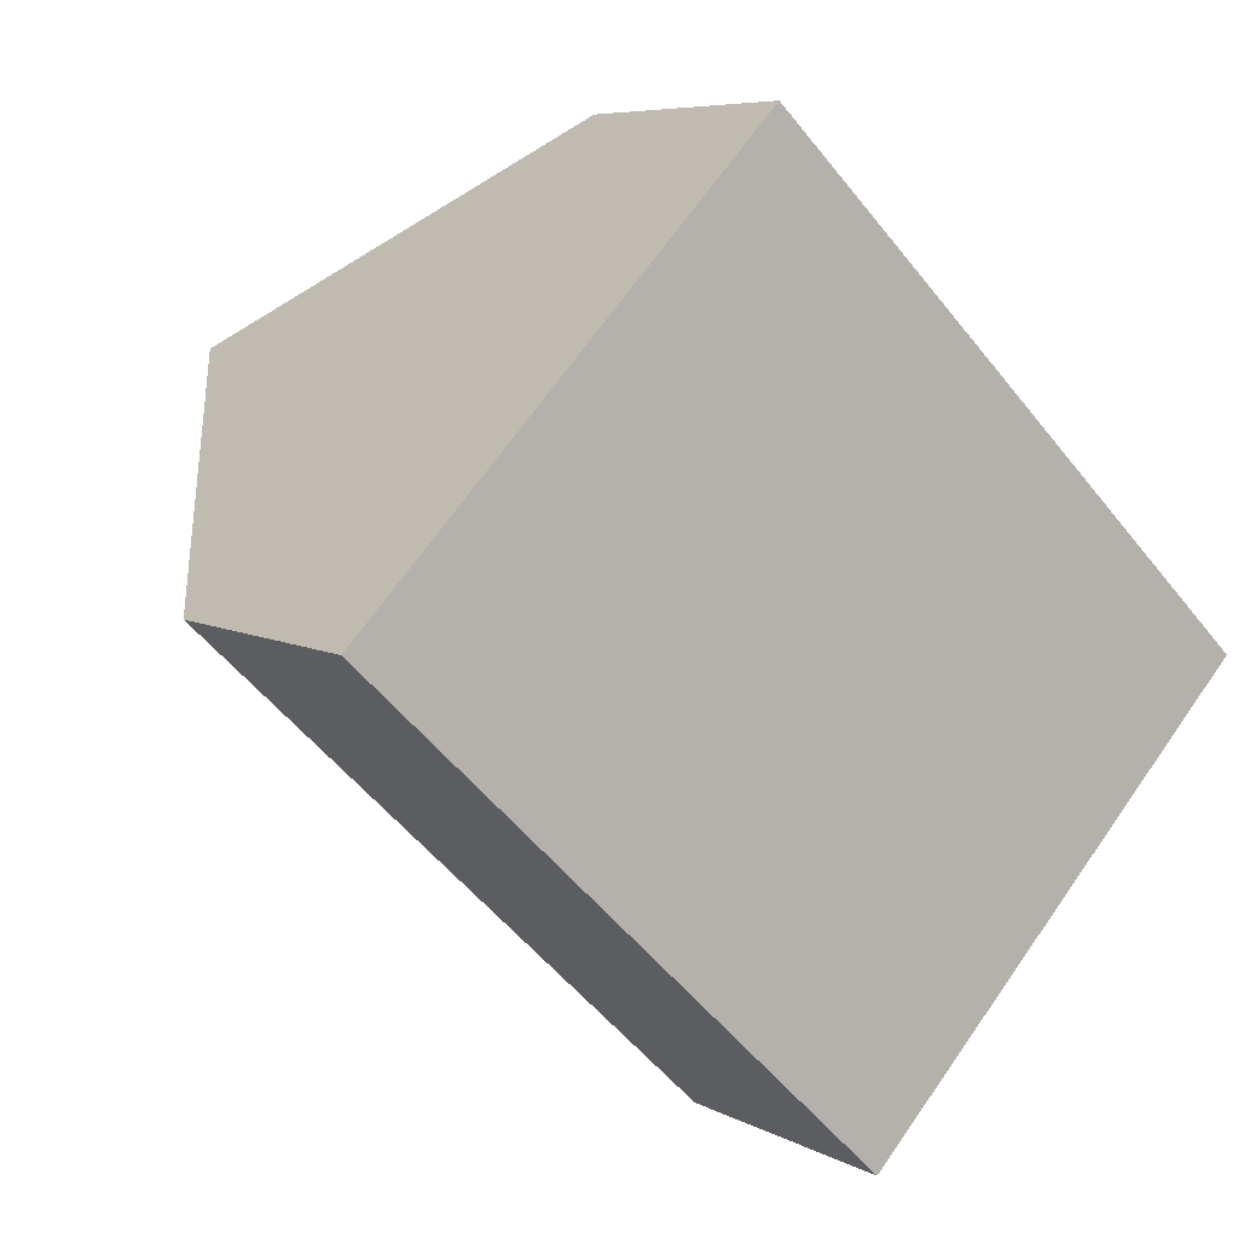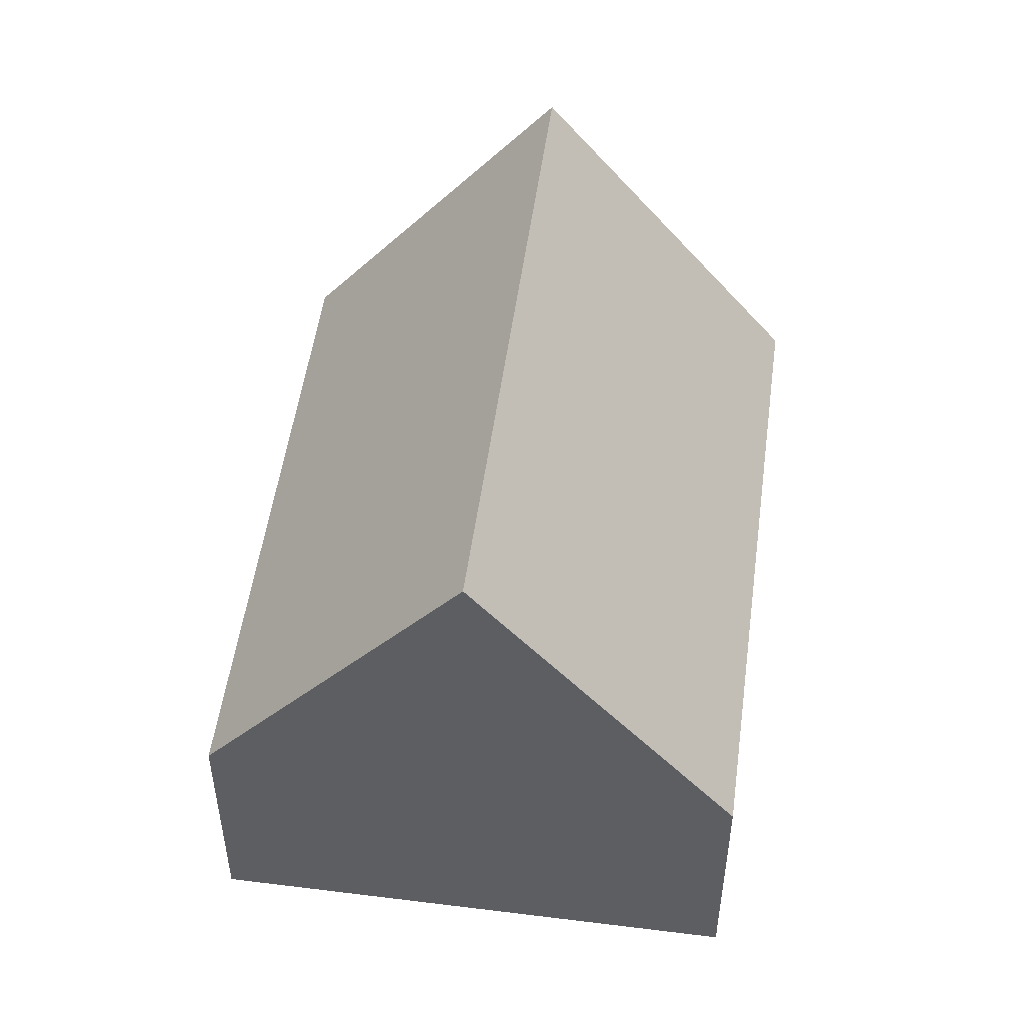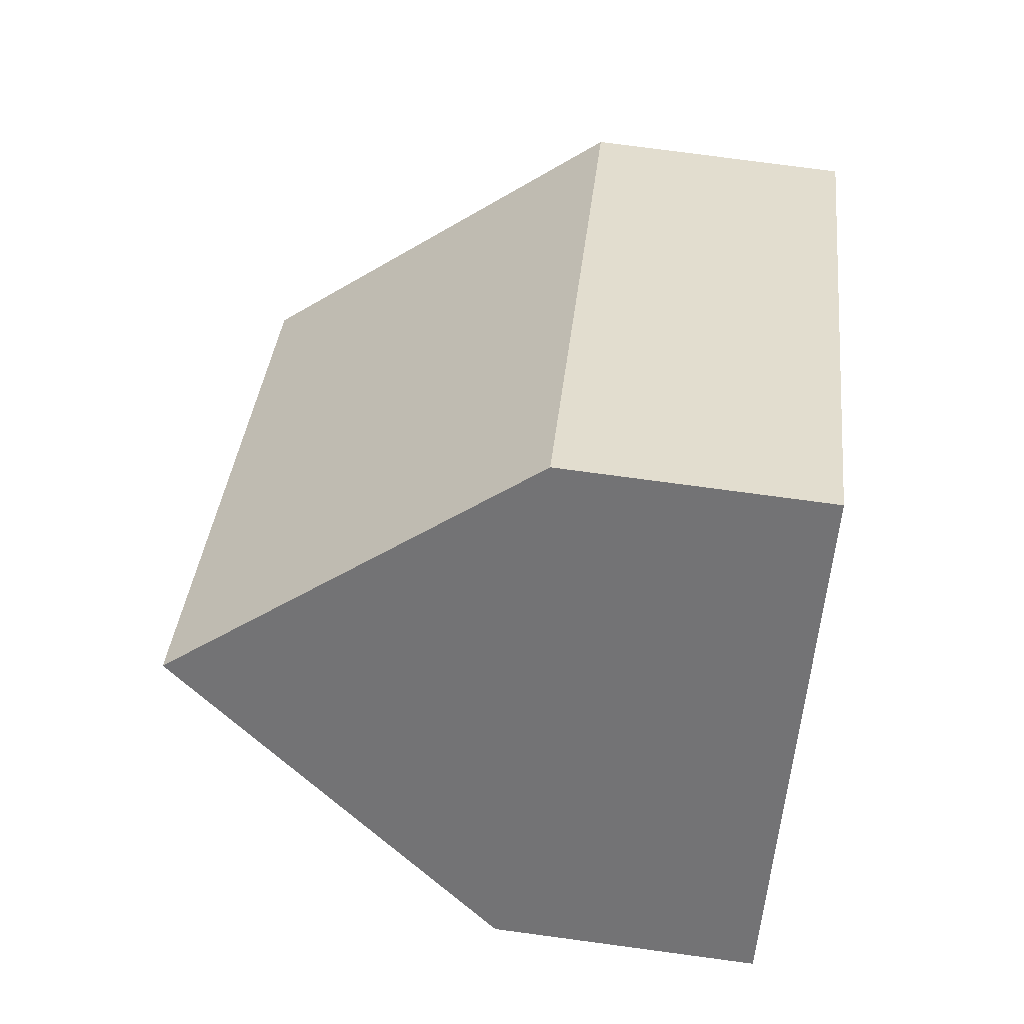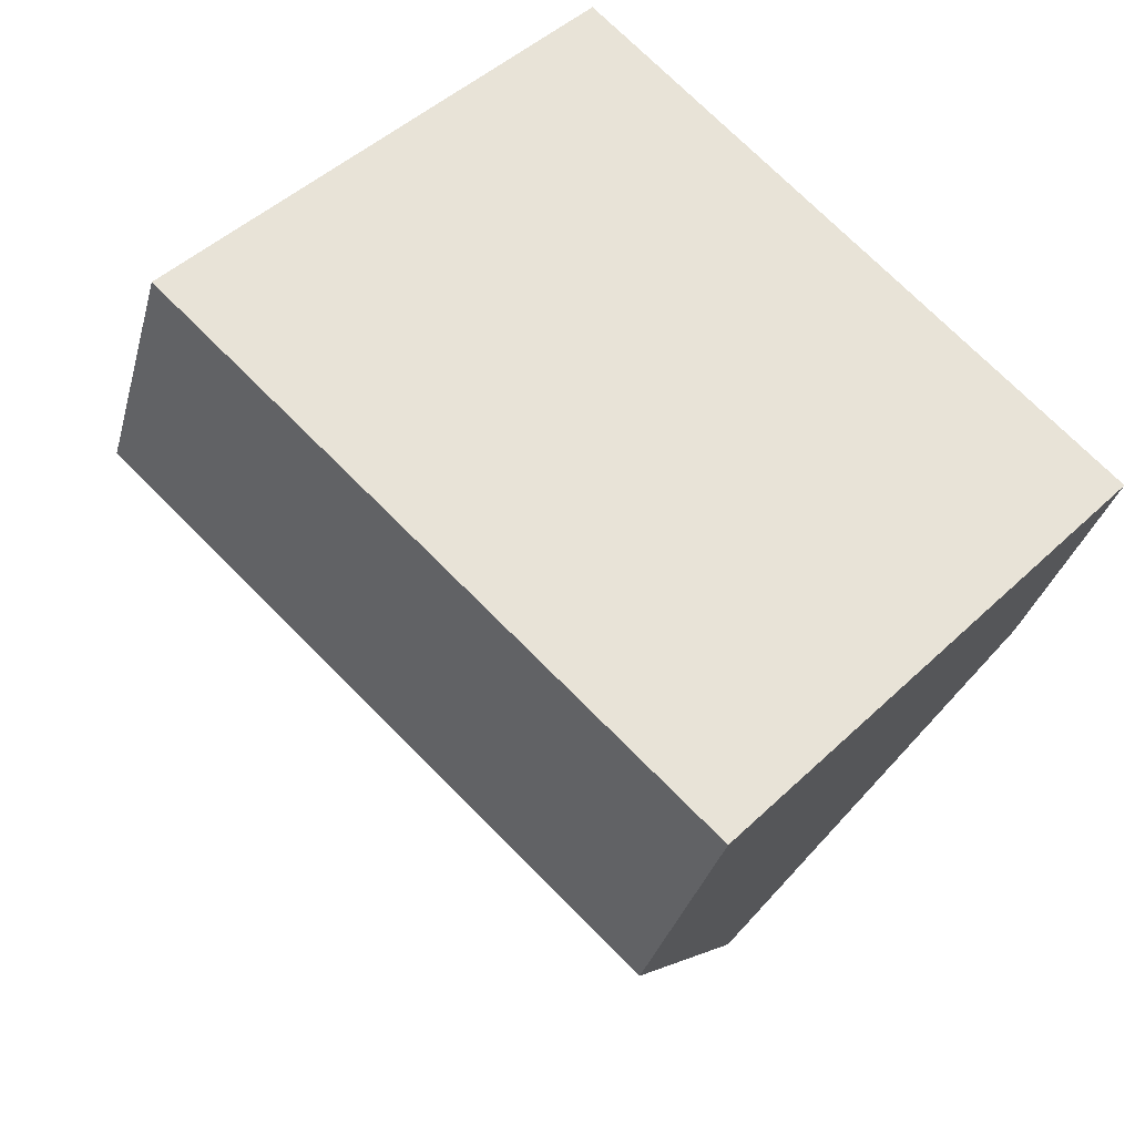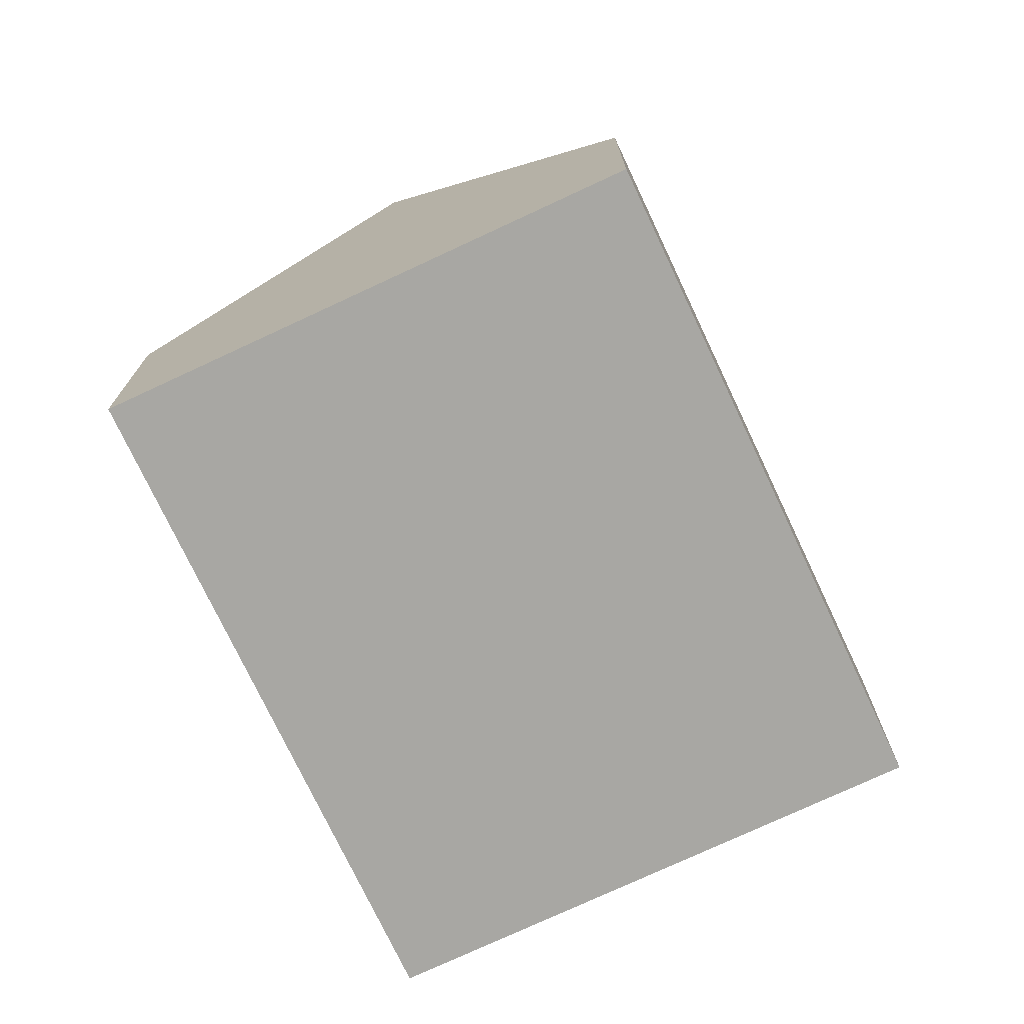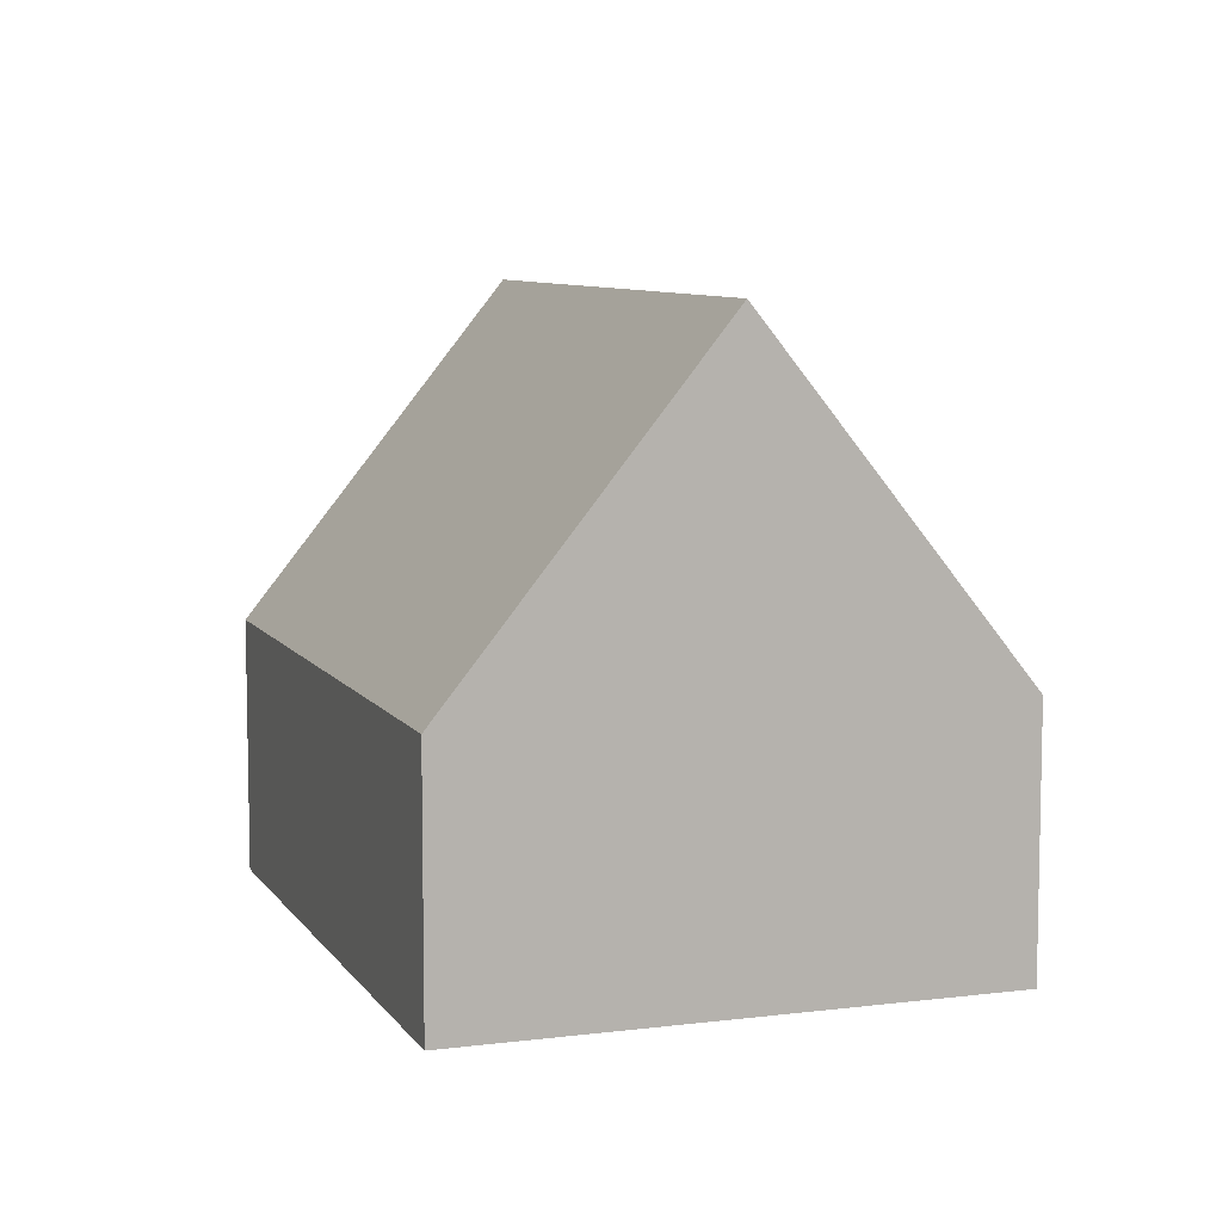
<metadata>
{"format":"obj","ext":"obj","renderer":"f3d","projection":"perspective","resolution":1024,"background":"white","views":[{"elev":6.7,"azim":-33.4,"up":"+Z"},{"elev":51.6,"azim":141.2,"up":"+Y"},{"elev":77.3,"azim":-82.4,"up":"+Z"},{"elev":-32.1,"azim":-14.2,"up":"+Z"},{"elev":-74.5,"azim":-21.3,"up":"+Y"},{"elev":8.1,"azim":114.2,"up":"+Y"}]}
</metadata>
<code>
v  13.62 4.077 -0.967
v  2.999 9.436 3.133
v  5.998 4.077 6.266
v  10.64 9.436 -4.114
v  7.653 4.077 -7.26
v  0 4.077 2.496e-16
v  0 0 0
v  2.999 -1.918e-16 3.133
v  5.998 -3.837e-16 6.266
v  13.62 5.921e-17 -0.967
v  10.64 2.519e-16 -4.114
v  7.653 4.445e-16 -7.26
g defaultobject
f 1 2 3
f 2 1 4
f 5 2 4
f 2 5 6
f 6 3 2
f 3 6 7
f 3 7 8
f 3 8 9
f 9 1 3
f 1 9 10
f 1 5 4
f 5 1 10
f 5 10 11
f 5 11 12
f 12 6 5
f 6 12 7
f 8 10 9
f 10 8 7
f 10 7 12
f 10 12 11

</code>
